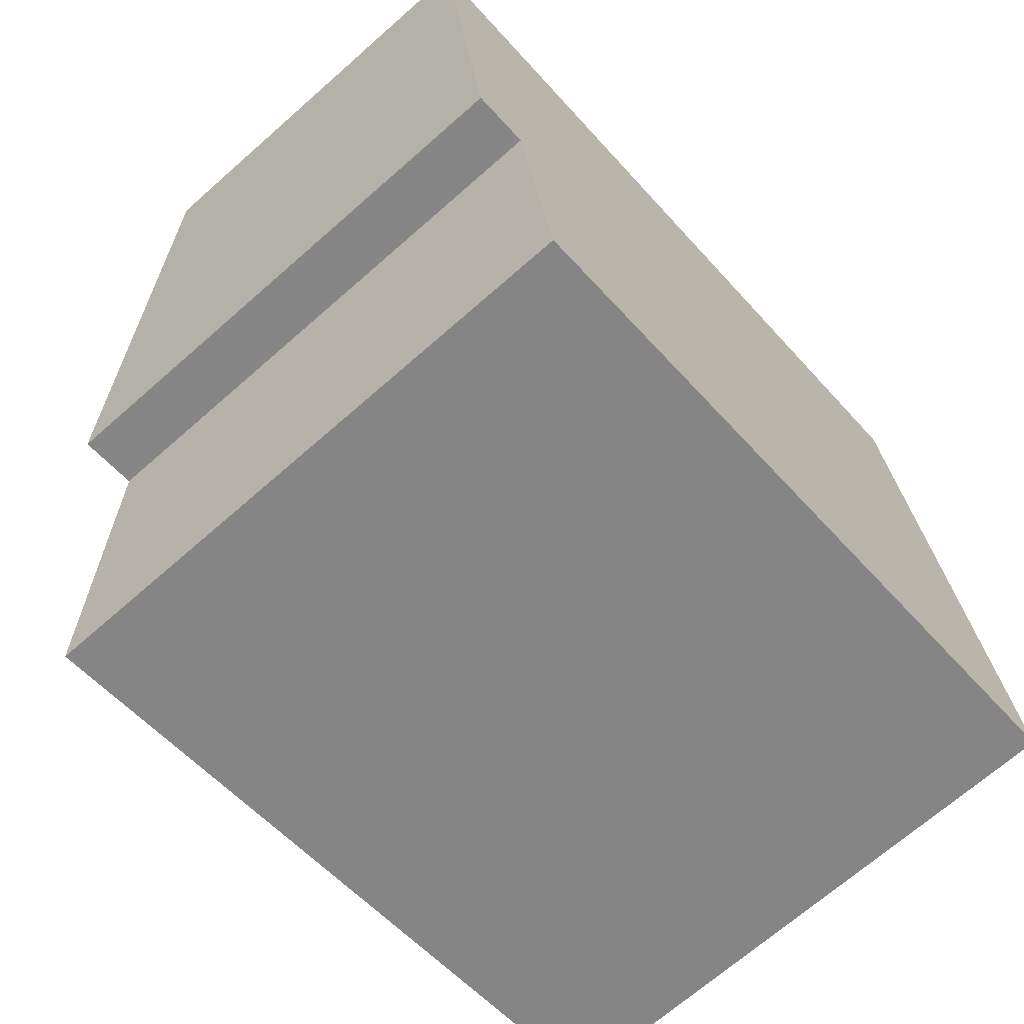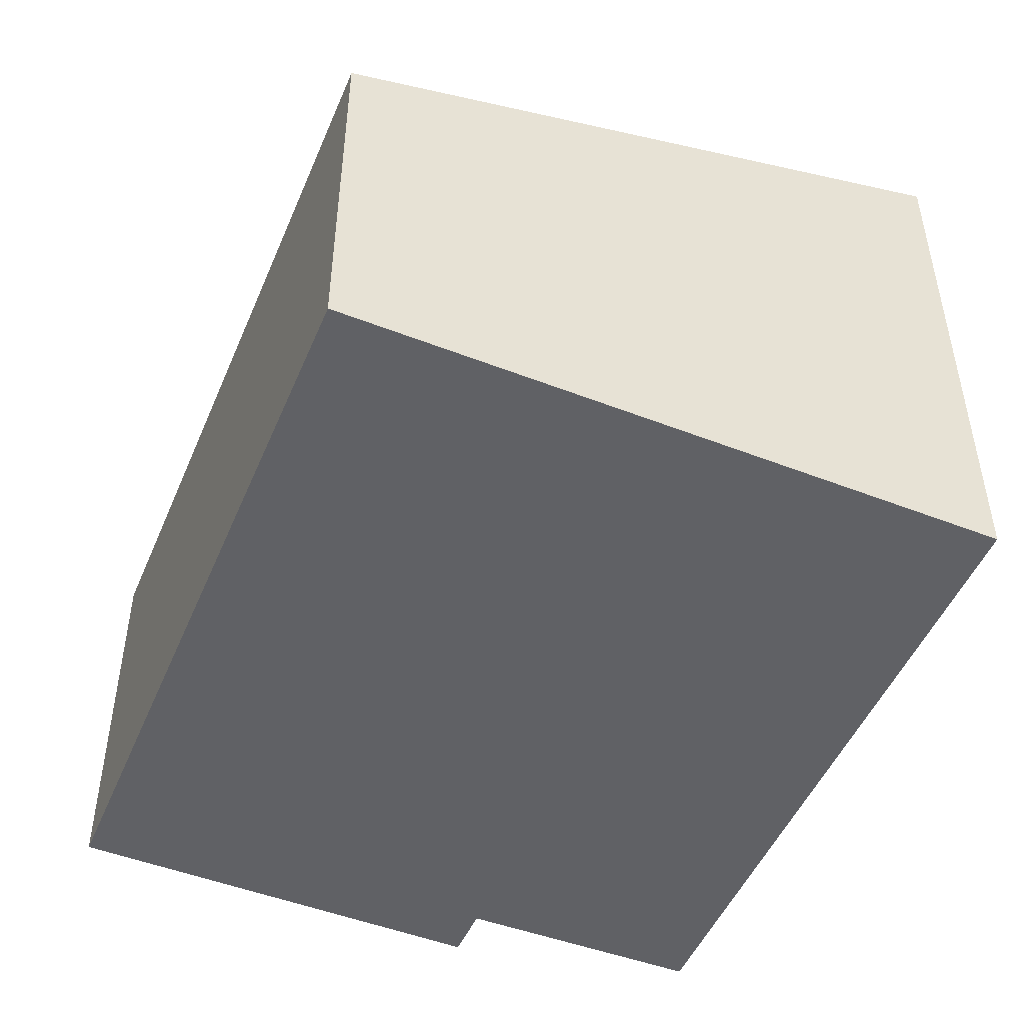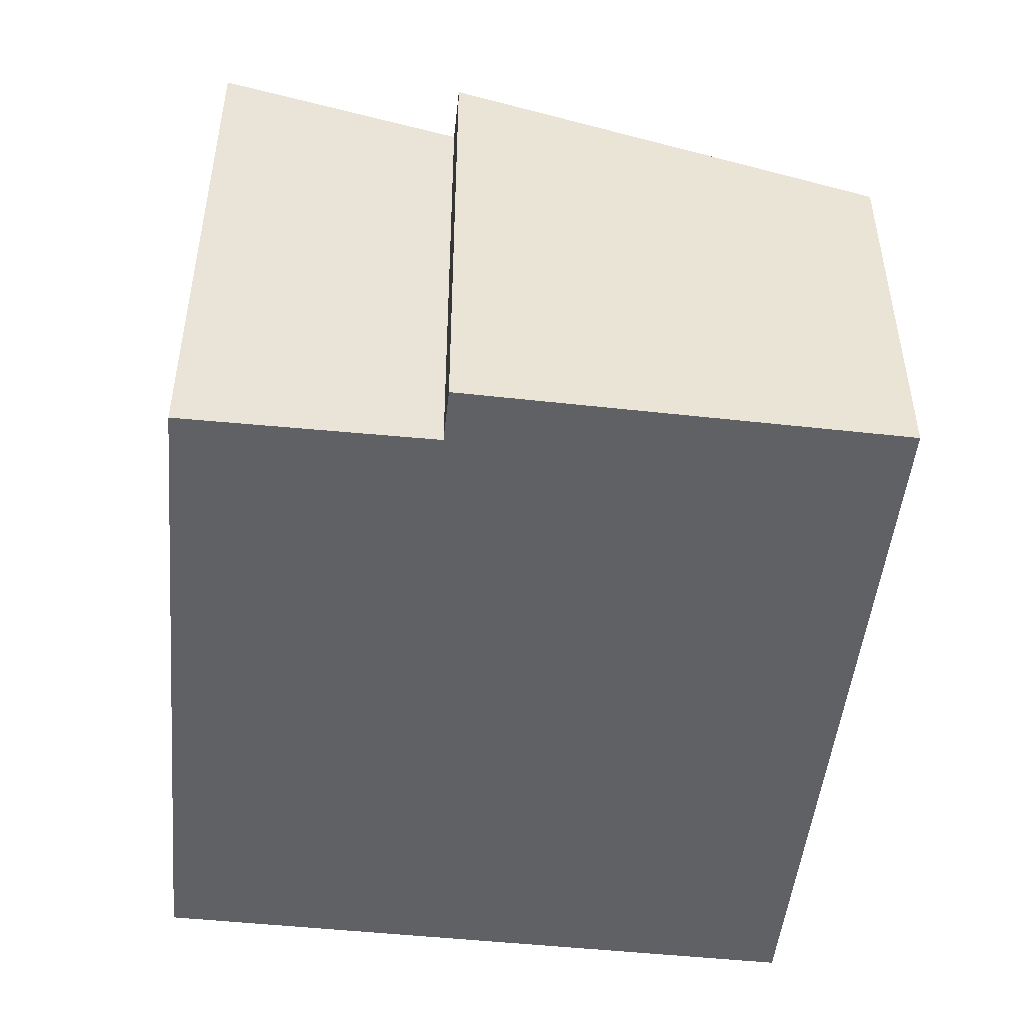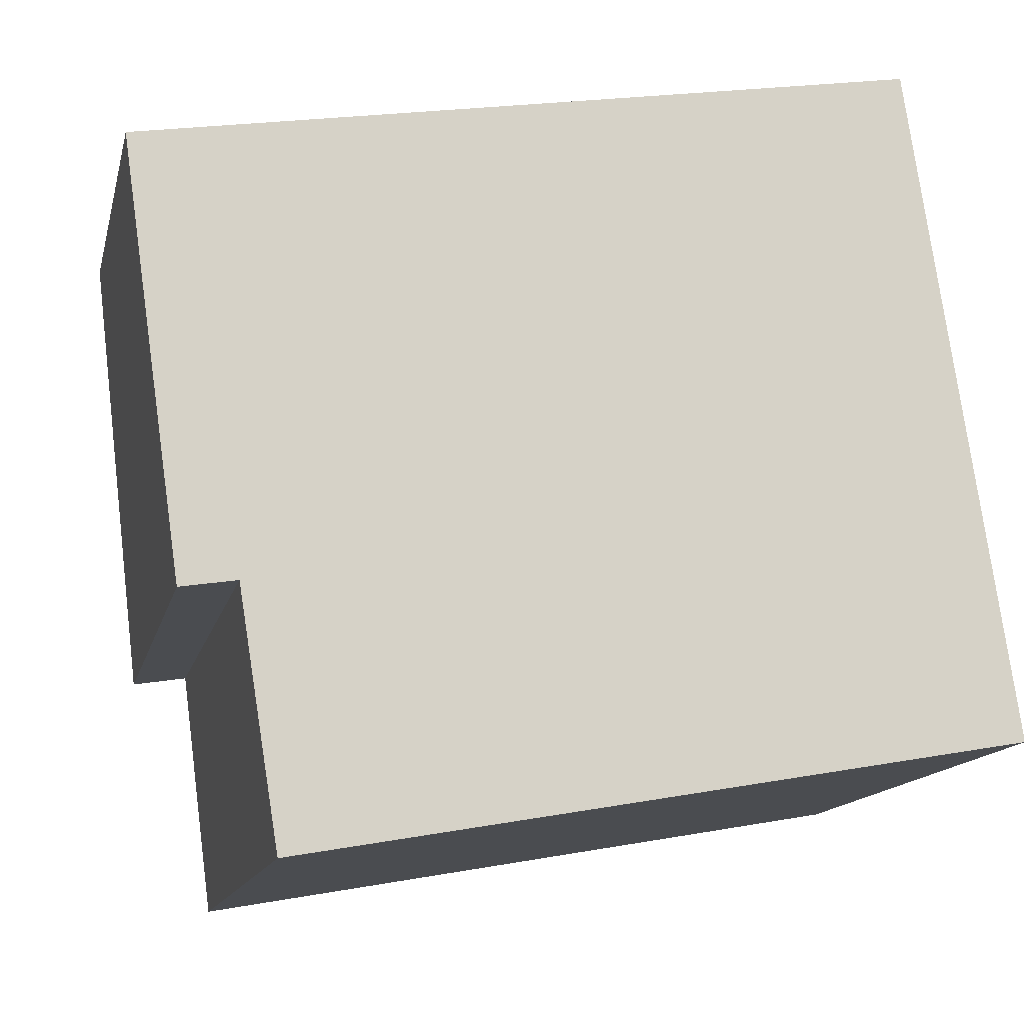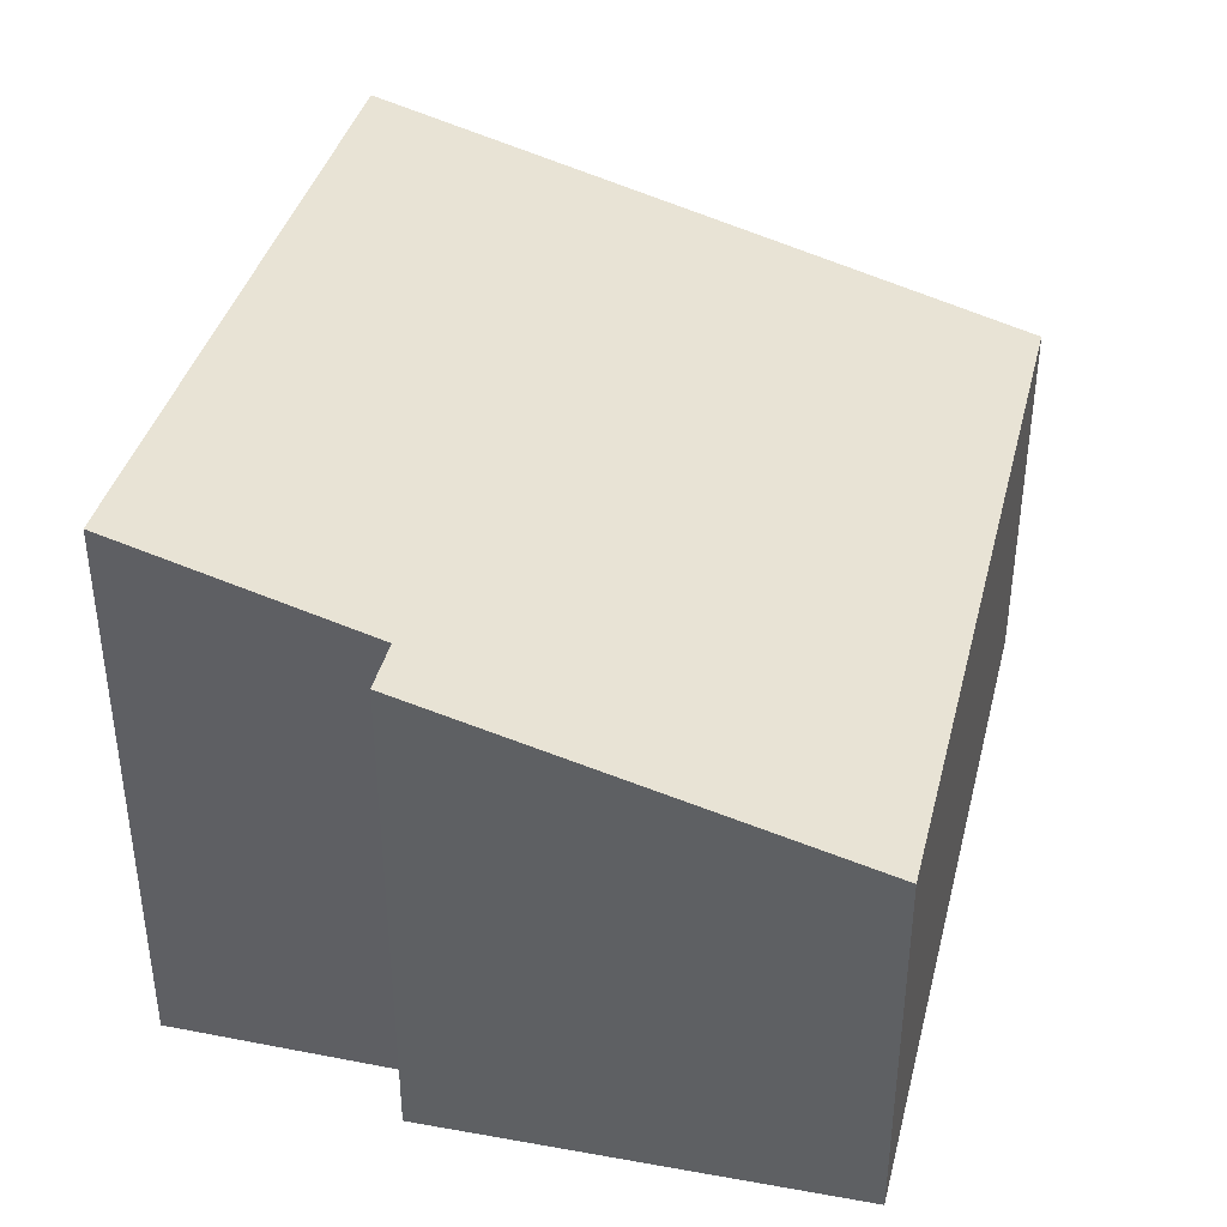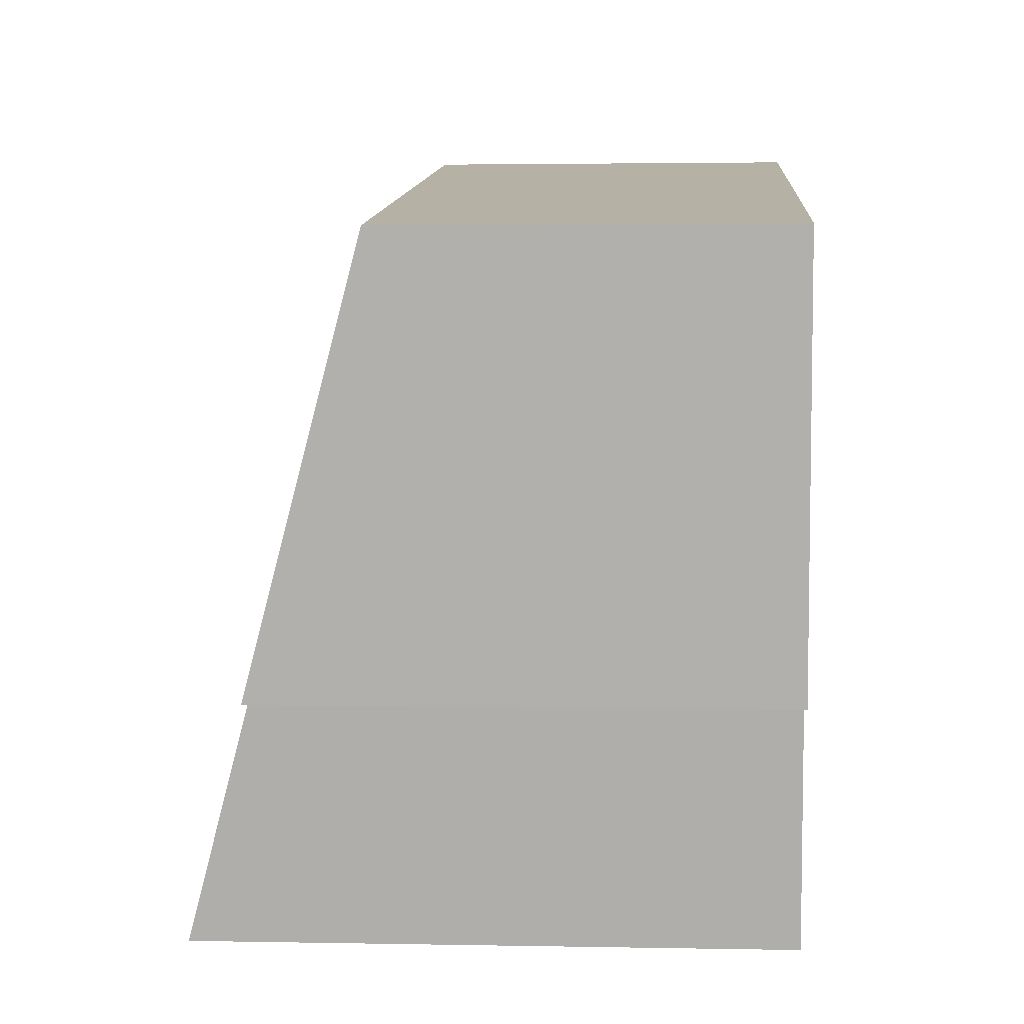
<metadata>
{"format":"obj","ext":"obj","renderer":"f3d","projection":"perspective","resolution":1024,"background":"white","views":[{"elev":-68.8,"azim":-48.6,"up":"+Z"},{"elev":-48.3,"azim":58.0,"up":"+Y"},{"elev":-48.4,"azim":-105.3,"up":"+Y"},{"elev":-14.1,"azim":-12.9,"up":"+Z"},{"elev":39.6,"azim":-85.7,"up":"+Y"},{"elev":2.4,"azim":-86.1,"up":"+Z"}]}
</metadata>
<code>
v  0 1.907 1.168e-16
v  0.569 2.484 -2.037
v  0.299 2.484 -2.081
v  4.215 2.81 -2.623
v  0.764 2.818 -3.237
v  3.737 1.907 0.635
v  0.764 1.982e-16 -3.237
v  0.569 1.247e-16 -2.037
v  0.299 1.274e-16 -2.081
v  0 0 0
v  4.215 1.606e-16 -2.623
v  3.737 -3.888e-17 0.635
g defaultobject
f 1 2 3
f 2 4 5
f 4 2 1
f 4 1 6
f 7 2 5
f 2 7 8
f 9 1 3
f 1 9 10
f 8 3 2
f 3 8 9
f 4 7 5
f 7 4 11
f 10 6 1
f 6 10 12
f 6 11 4
f 11 6 12
f 9 12 10
f 12 9 8
f 12 8 7
f 12 7 11

</code>
